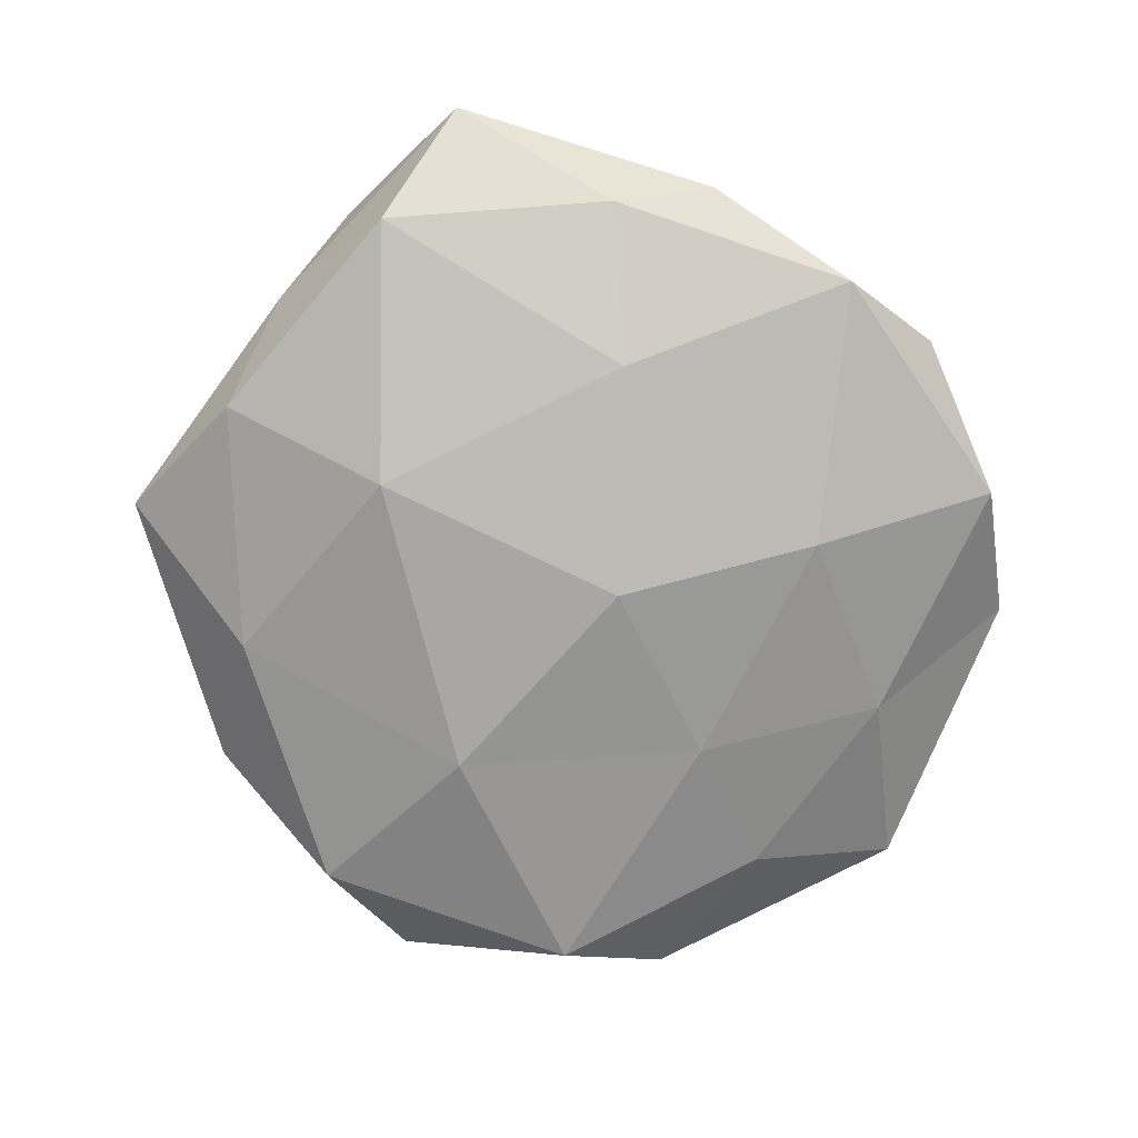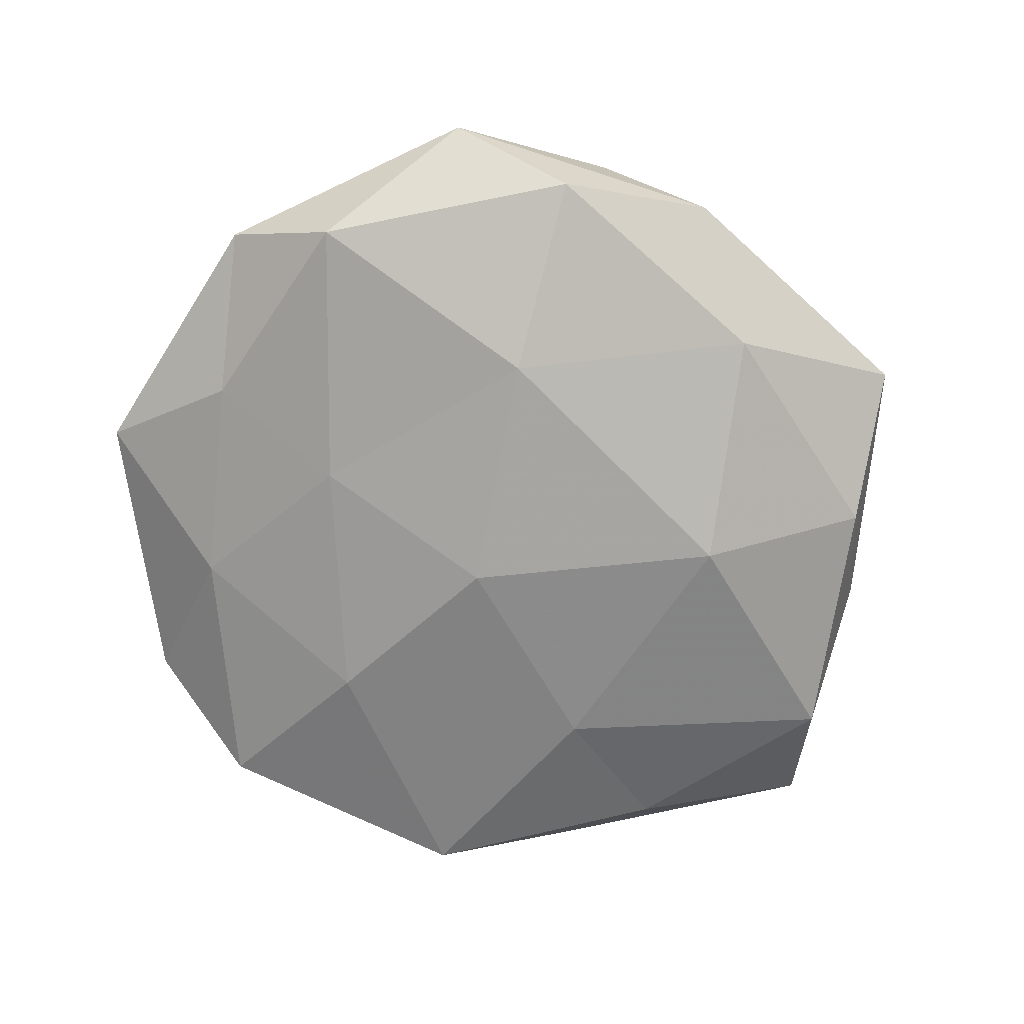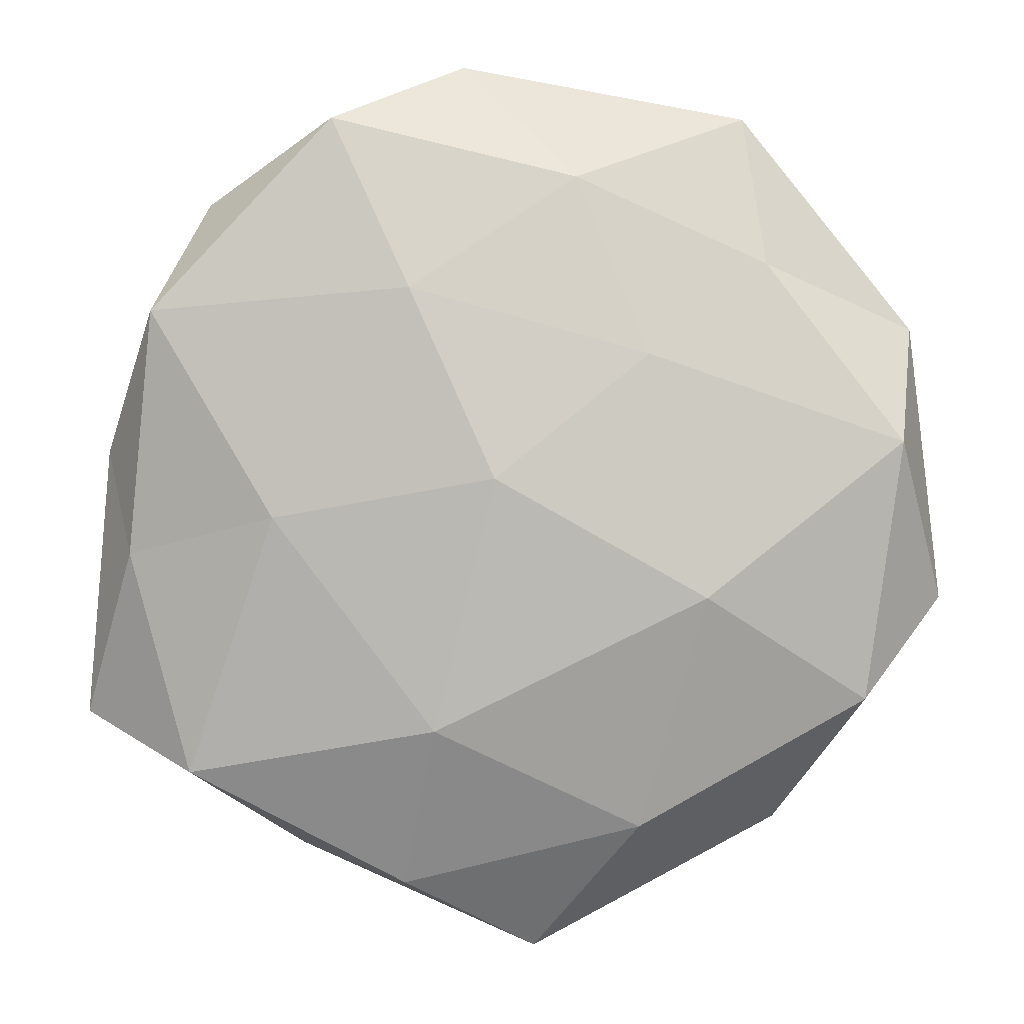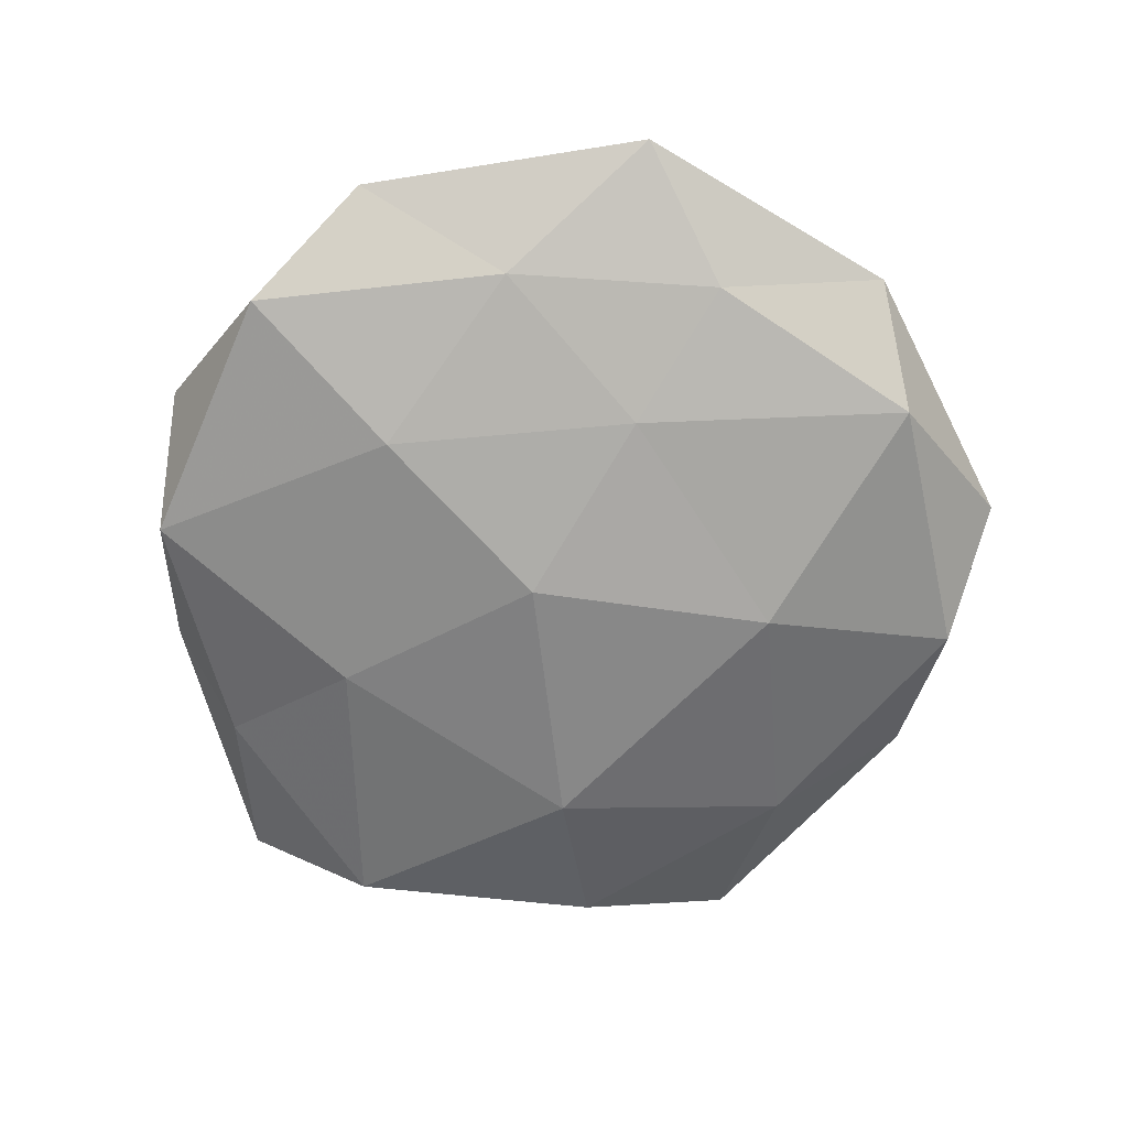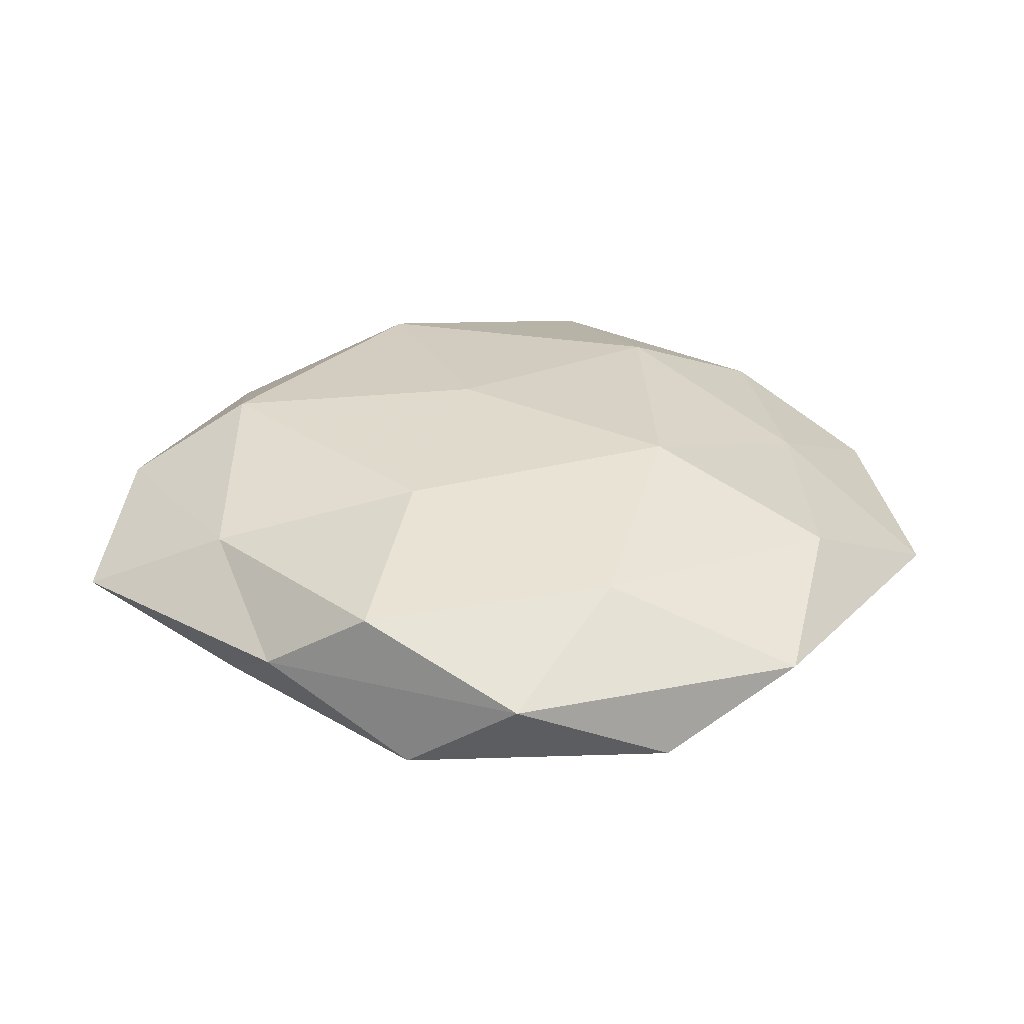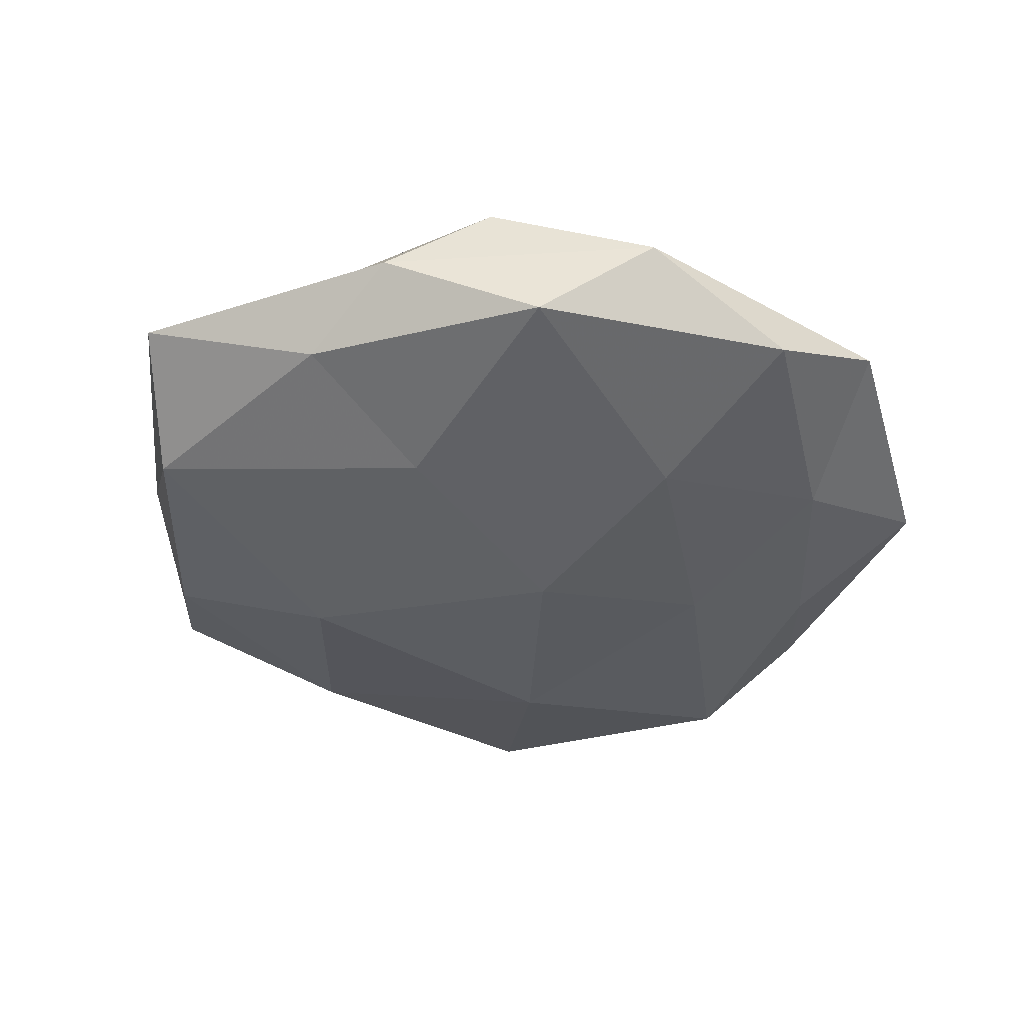
<metadata>
{"format":"obj","ext":"obj","renderer":"f3d","projection":"perspective","resolution":1024,"background":"white","views":[{"elev":-76.4,"azim":78.0,"up":"+Z"},{"elev":-71.5,"azim":-71.3,"up":"+Z"},{"elev":5.6,"azim":-179.7,"up":"+Y"},{"elev":-63.5,"azim":-160.0,"up":"+Z"},{"elev":28.3,"azim":134.8,"up":"+Z"},{"elev":-38.2,"azim":116.4,"up":"+Z"}]}
</metadata>
<code>
v 0.01029 -0.04292 0.007085
v -0.01123 -0.0329 0.01469
v -0.01705 0.02116 -0.01217
v 0.03841 -0.02971 -0.01004
v 0.005228 0.05567 0.001305
v 0.0003945 -0.006353 0.01651
v -0.008442 0.04214 -0.00716
v -0.01705 -0.04362 0.005974
v 0.008418 -0.02349 -0.01645
v 0.0426 0.02619 -0.008553
v -0.03137 0.03176 -0.006547
v 0.02365 -0.02681 0.01528
v -0.05367 -0.009348 -0.001063
v -0.02889 0.04933 0.0007034
v 0.01781 0.03646 0.009901
v 0.04239 -0.008887 0.008474
v -0.003432 -0.05343 -0.001491
v 0.03649 0.03888 0.001301
v -0.03091 0.02526 0.008256
v 0.01235 -0.04365 -0.008754
v 0.02772 0.001695 -0.01349
v -0.02388 -0.007577 -0.01584
v 0.05225 -0.02395 -3.821e-05
v 0.04933 0.008513 0.0007217
v -0.01129 0.04605 0.00895
v -0.04965 0.0237 -0.0001982
v 0.001248 0.006687 -0.0171
v 0.04332 0.02005 0.00893
v 0.02086 0.04914 -0.006954
v -0.04764 0.01057 -0.01013
v -0.04715 0.003802 0.006996
v 0.02317 0.007048 0.01411
v 0.01137 0.02901 -0.0131
v 0.03622 -0.03473 0.006952
v -0.02945 -0.001695 0.01492
v -0.04082 -0.0259 0.008287
v -0.006469 0.02271 0.01554
v 0.0458 -0.003372 -0.006791
v -0.03322 -0.03691 -0.001474
v -0.0162 -0.03632 -0.01015
v -0.04354 -0.02071 -0.009562
v 0.02531 -0.0405 -0.0007972
f 8 1 2
f 11 7 3
f 1 12 2
f 2 12 6
f 5 7 14
f 14 7 11
f 17 1 8
f 15 18 5
f 20 9 4
f 9 21 4
f 18 24 10
f 23 24 16
f 25 5 14
f 25 15 5
f 25 14 19
f 14 11 26
f 14 26 19
f 9 27 21
f 27 22 3
f 9 22 27
f 15 28 18
f 16 24 28
f 18 28 24
f 5 29 7
f 5 18 29
f 29 18 10
f 3 30 11
f 22 30 3
f 26 11 30
f 26 30 13
f 31 26 13
f 19 26 31
f 32 6 12
f 32 12 16
f 15 32 28
f 28 32 16
f 7 33 3
f 21 33 10
f 3 33 27
f 21 27 33
f 7 29 33
f 10 33 29
f 1 34 12
f 16 12 34
f 34 23 16
f 6 35 2
f 19 31 35
f 2 36 8
f 13 36 31
f 35 36 2
f 35 31 36
f 25 37 15
f 25 19 37
f 37 6 32
f 37 32 15
f 37 35 6
f 19 35 37
f 4 21 38
f 38 21 10
f 4 38 23
f 10 24 38
f 23 38 24
f 17 8 39
f 39 8 36
f 39 36 13
f 20 40 9
f 20 17 40
f 40 22 9
f 17 39 40
f 13 30 41
f 22 41 30
f 41 39 13
f 40 41 22
f 40 39 41
f 42 1 17
f 20 4 42
f 20 42 17
f 4 23 42
f 42 34 1
f 42 23 34

</code>
